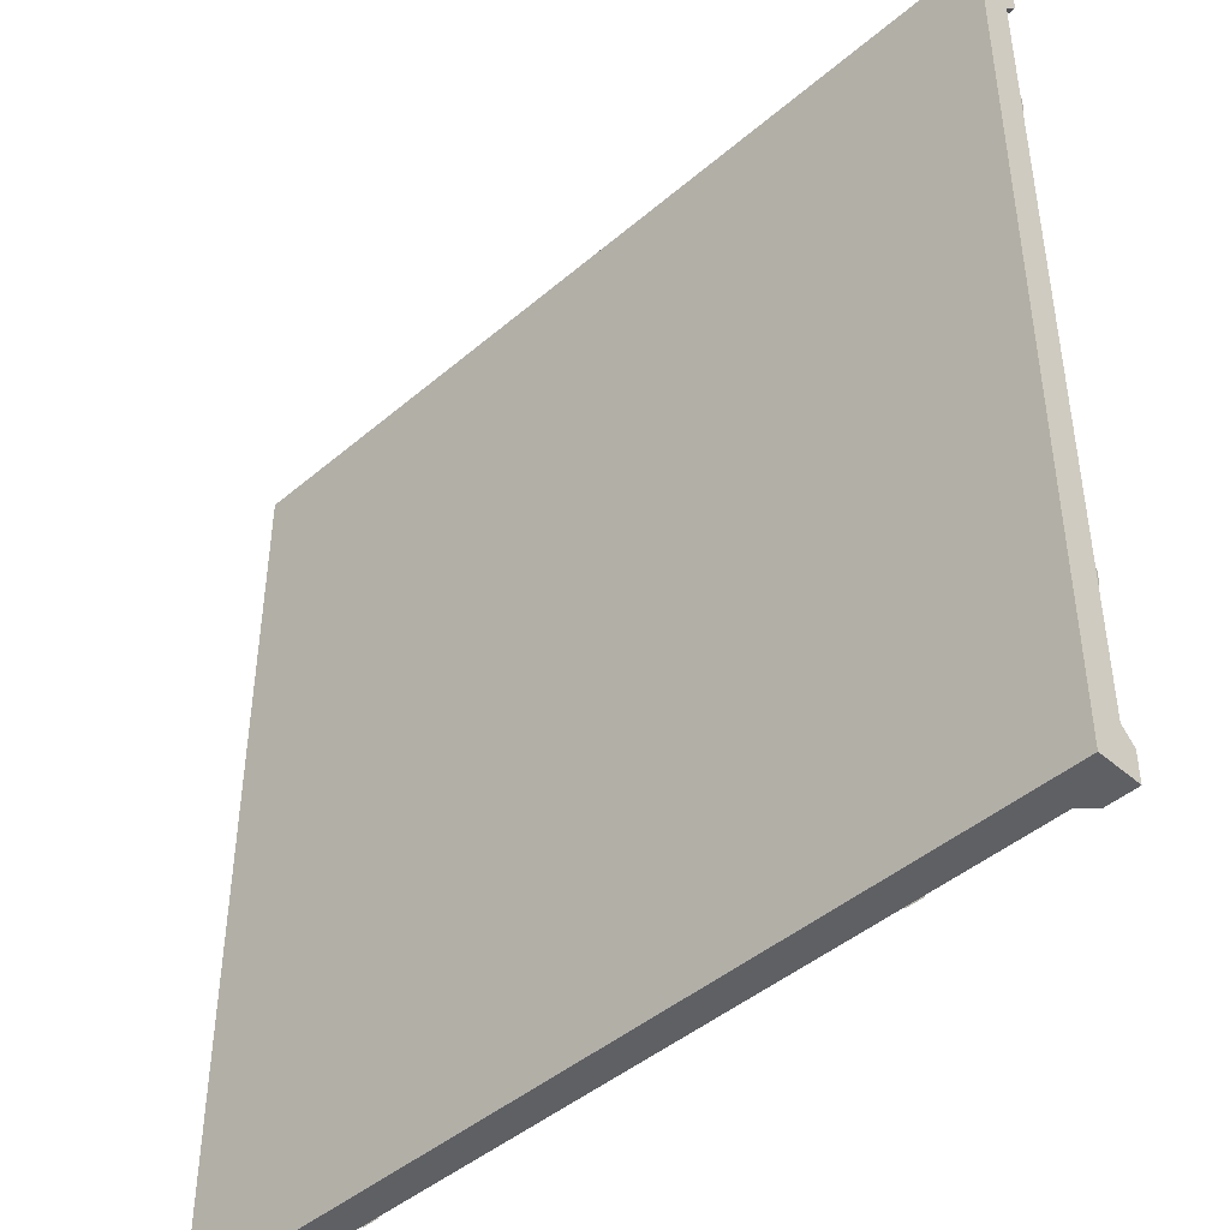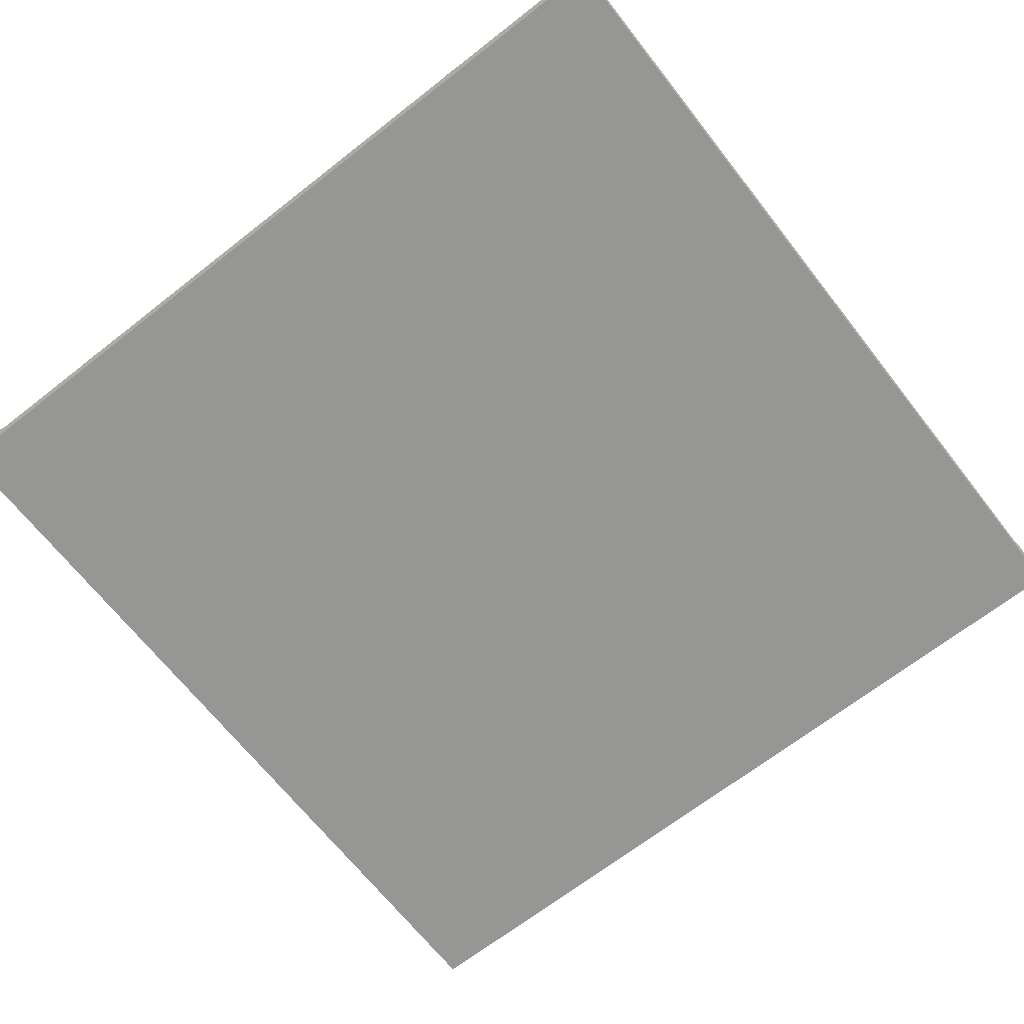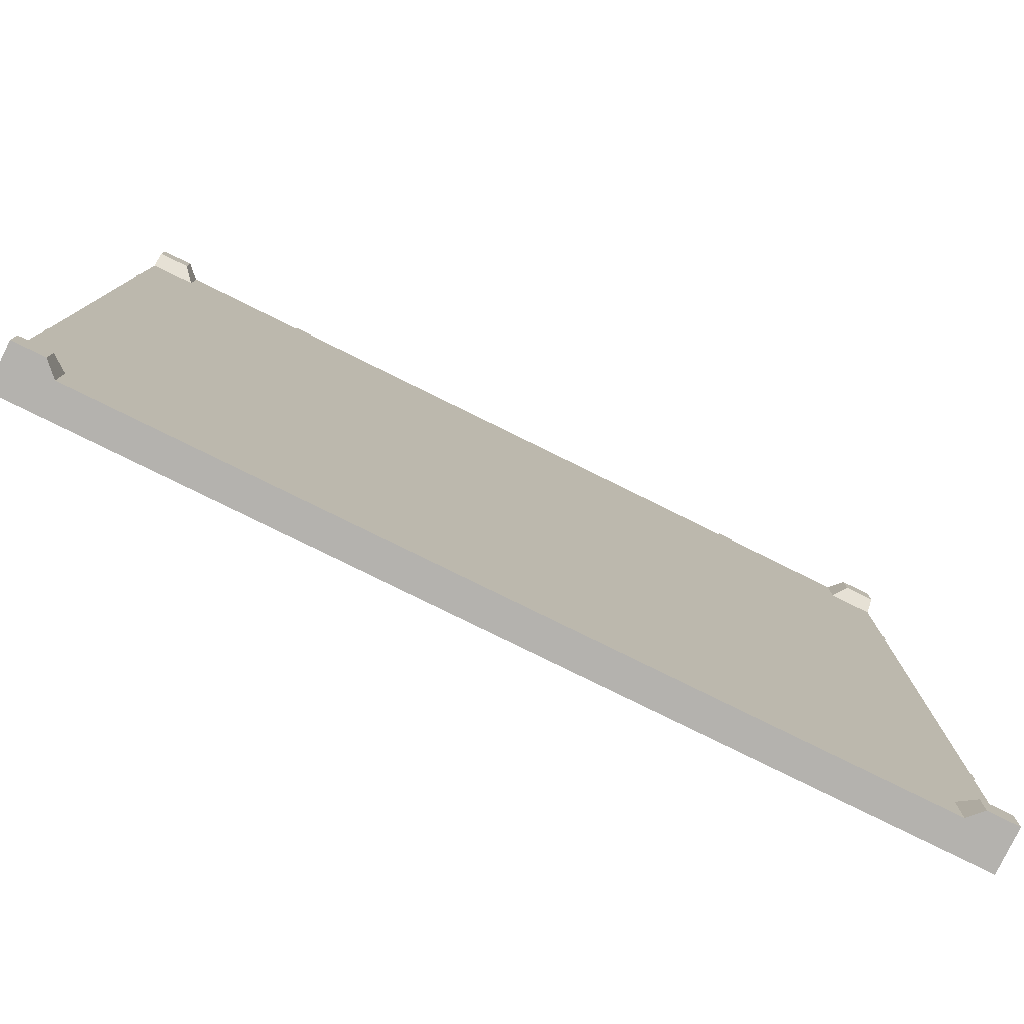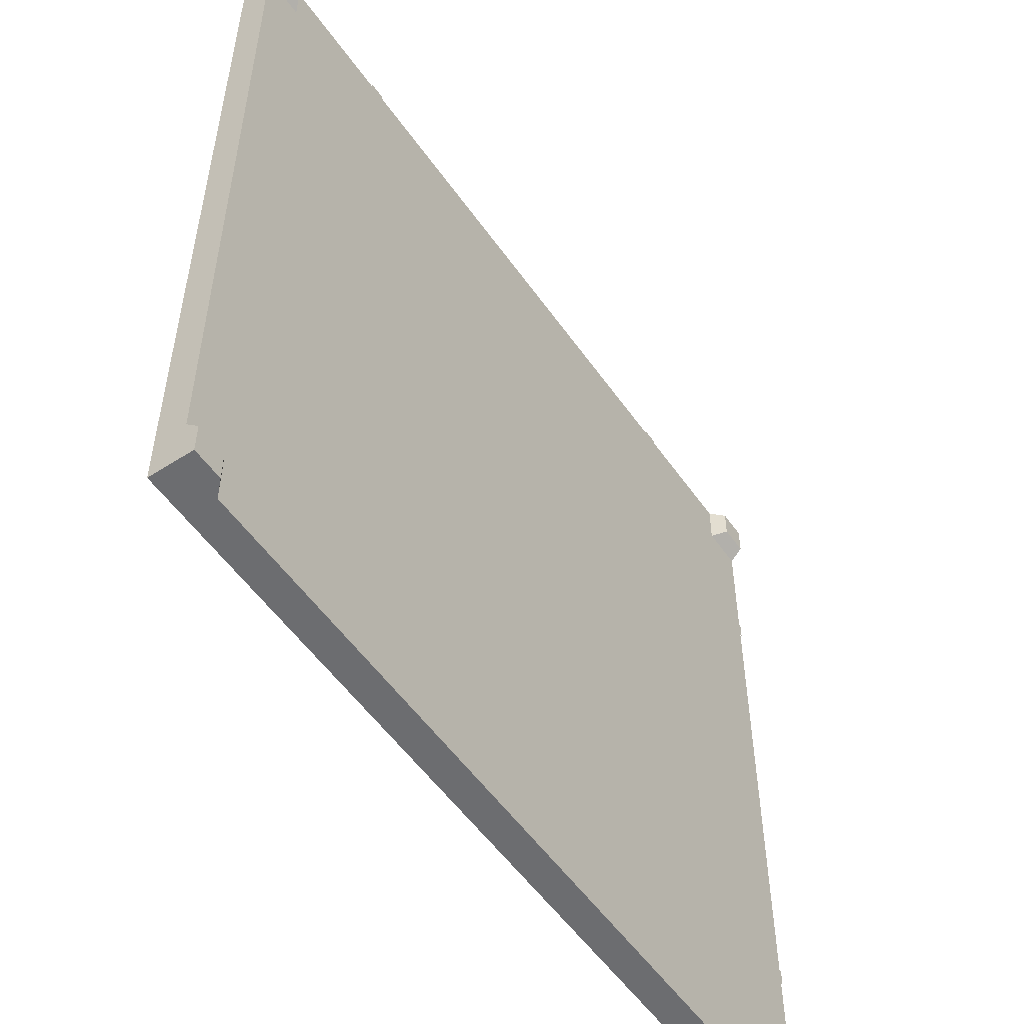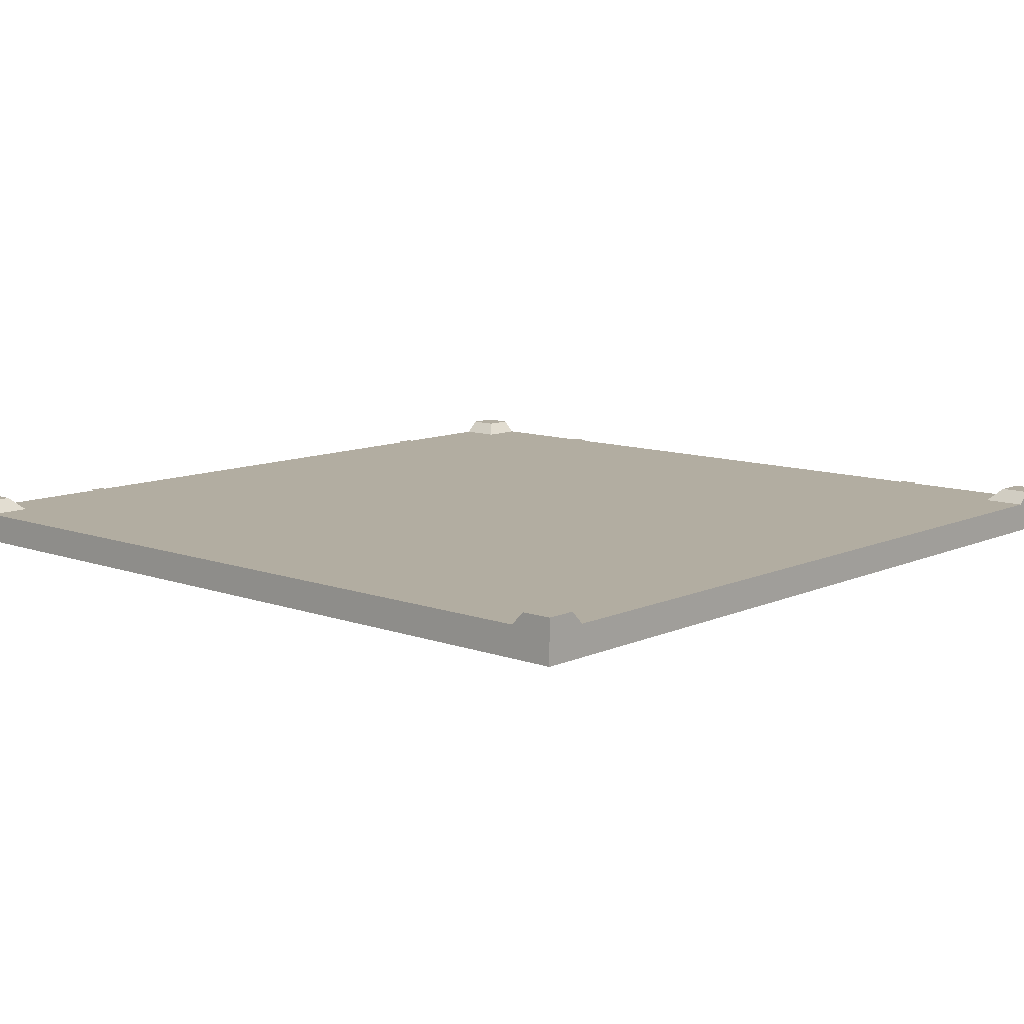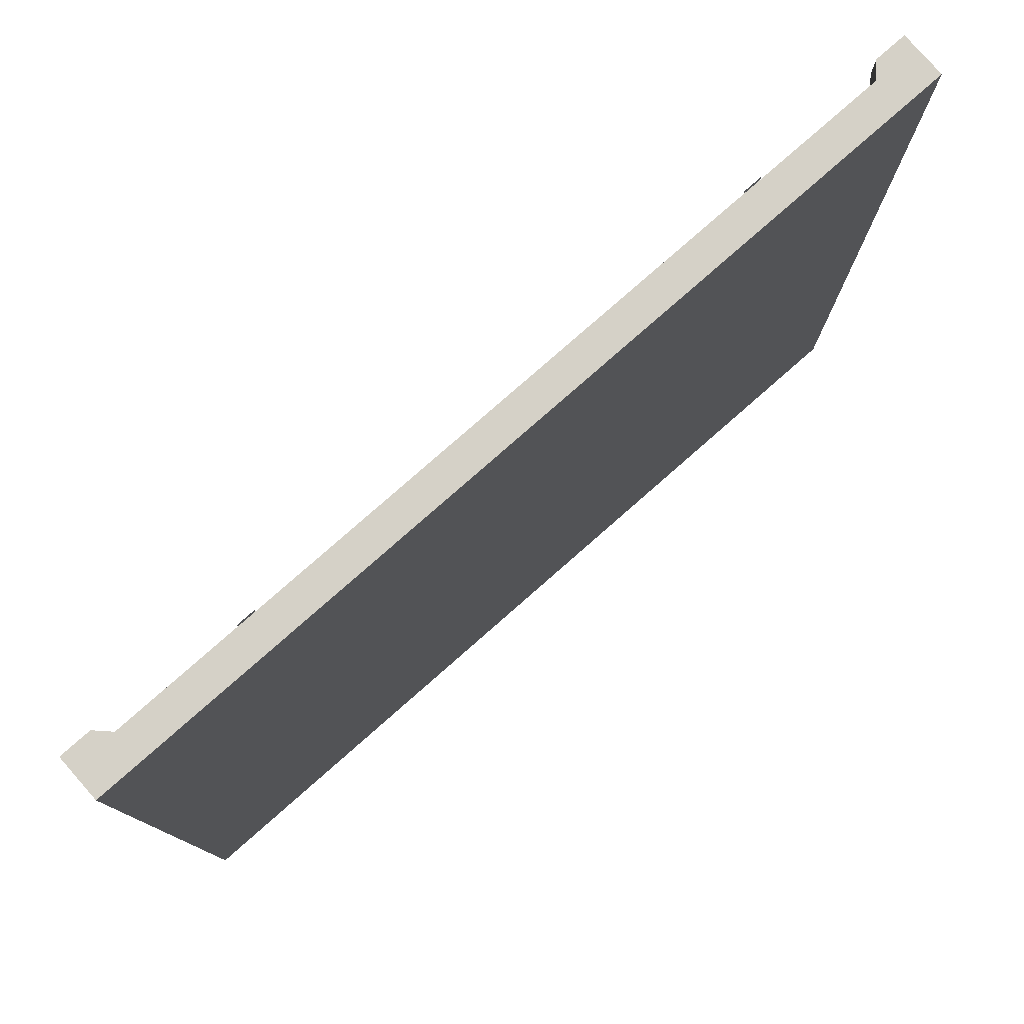
<metadata>
{"format":"obj","ext":"obj","renderer":"f3d","projection":"perspective","resolution":1024,"background":"white","views":[{"elev":-44.7,"azim":44.7,"up":"+Z"},{"elev":-67.7,"azim":128.1,"up":"+Y"},{"elev":-79.7,"azim":153.8,"up":"+Z"},{"elev":-54.0,"azim":124.4,"up":"+Z"},{"elev":10.5,"azim":132.0,"up":"+Y"},{"elev":79.2,"azim":-41.3,"up":"+Z"}]}
</metadata>
<code>
o road_junction_Cube.949
v -1 0 1
v -1 0.07 1
v -1 0 -1
v -1 0.07 -1
v 1 0 1
v 1 0.07 1
v 1 0 -1
v 1 0.07 -1
v 0.9 0 -1
v -0.9 0 -1
v -0.9 0.07 -1
v 0.9 0.07 -1
v -0.9 0 1
v 0.9 0 1
v 0.9 0.07 1
v -0.9 0.07 1
v -1 0 -0.9
v -1 0 0.9
v -1 0.07 0.9
v -1 0.07 -0.9
v 1 0 0.9
v 1 0 -0.9
v 1 0.07 -0.9
v 1 0.07 0.9
v 0.9 0.07 -0.9
v 0.9 0.07 0.9
v -0.9 0.07 -0.9
v -0.9 0.07 0.9
v -0.9 0 -0.9
v -0.9 0 0.9
v 0.9 0 -0.9
v 0.9 0 0.9
v -1 0.1 -1
v 1 0.1 -1
v 1 0.1 1
v -1 0.1 1
v -0.93 0.1 -1
v 0.93 0.1 -1
v 0.93 0.1 1
v -0.93 0.1 1
v -1 0.1 0.93
v -1 0.1 -0.93
v 1 0.1 -0.93
v 1 0.1 0.93
v 0.93 0.1 -0.93
v 0.93 0.1 0.93
v -0.93 0.1 -0.93
v -0.93 0.1 0.93
v 0.58 0.073 0.8724
v 0.62 0.073 1
v 0.58 0.073 1
v 0.8724 0.073 0.58
v 1 0.073 0.62
v 1 0.073 0.58
v 0.9 0.073 0.62
v 0.62 0.073 0.9
v 0.7867 0.073 0.6352
v 0.6937 0.073 0.6937
v 0.6352 0.073 0.7867
v 0.6023 0.073 0.7605
v 0.6656 0.073 0.6656
v 0.7605 0.073 0.6023
v -0.58 0.073 -0.8724
v -0.62 0.073 -1
v -0.58 0.073 -1
v -0.8724 0.073 -0.58
v -1 0.073 -0.62
v -1 0.073 -0.58
v -0.9 0.073 -0.62
v -0.62 0.073 -0.9
v -0.7867 0.073 -0.6352
v -0.6937 0.073 -0.6937
v -0.6352 0.073 -0.7867
v -0.6023 0.073 -0.7605
v -0.6656 0.073 -0.6656
v -0.7605 0.073 -0.6023
v 0.8724 0.073 -0.58
v 1 0.073 -0.62
v 1 0.073 -0.58
v 0.58 0.073 -0.8724
v 0.62 0.073 -1
v 0.58 0.073 -1
v 0.62 0.073 -0.9
v 0.9 0.073 -0.62
v 0.6352 0.073 -0.7867
v 0.6937 0.073 -0.6937
v 0.7867 0.073 -0.6352
v 0.7605 0.073 -0.6023
v 0.6656 0.073 -0.6656
v 0.6023 0.073 -0.7605
v -0.8724 0.073 0.58
v -1 0.073 0.62
v -1 0.073 0.58
v -0.58 0.073 0.8724
v -0.62 0.073 1
v -0.58 0.073 1
v -0.62 0.073 0.9
v -0.9 0.073 0.62
v -0.6352 0.073 0.7867
v -0.6937 0.073 0.6937
v -0.7867 0.073 0.6352
v -0.7605 0.073 0.6023
v -0.6656 0.073 0.6656
v -0.6023 0.073 0.7605
v 0.9 0.073 -0.02
v 0.9 0.073 0.02
v 0.58 0.073 -0.6
v 0.62 0.073 -0.6
v 0.58 0.073 0.02
v 0.62 0.073 -0.02
v -0.9 0.073 0.02
v -0.9 0.073 -0.02
v -0.58 0.073 0.6
v -0.62 0.073 0.6
v -0.58 0.073 -0.02
v -0.62 0.073 0.02
v 0.58 0.073 0.1
v 0.62 0.073 0.1
v 0.62 0.073 0.2
v 0.58 0.073 0.2
v 0.58 0.073 0.3
v 0.62 0.073 0.3
v 0.62 0.073 0.4
v 0.58 0.073 0.4
v 0.58 0.073 0.6
v 0.62 0.073 0.6
v 0.62 0.073 0.5
v 0.58 0.073 0.5
v -0.58 0.073 -0.1
v -0.62 0.073 -0.1
v -0.62 0.073 -0.2
v -0.58 0.073 -0.2
v -0.58 0.073 -0.3
v -0.62 0.073 -0.3
v -0.62 0.073 -0.4
v -0.58 0.073 -0.4
v -0.58 0.073 -0.6
v -0.62 0.073 -0.6
v -0.62 0.073 -0.5
v -0.58 0.073 -0.5
v -0.02 0.073 -0.9
v 0.02 0.073 -0.9
v 0.02 0.073 -0.7
v -0.02 0.073 -0.7
v -0.02 0.073 -0.5
v 0.02 0.073 -0.5
v 0.02 0.073 -0.3
v -0.02 0.073 -0.3
v -0.02 0.073 -0.1
v 0.02 0.073 -0.1
v 0.02 0.073 0.1
v -0.02 0.073 0.1
v -0.02 0.073 0.3
v 0.02 0.073 0.3
v 0.02 0.073 0.5
v -0.02 0.073 0.5
v -0.02 0.073 0.7
v 0.02 0.073 0.7
v 0.02 0.073 0.9
v -0.02 0.073 0.9
f 8 34 43 23
f 8 12 38 34
f 2 19 18 1
f 4 11 10 3
f 6 15 14 5
f 11 4 33 37
f 25 23 43 45
f 2 36 41 19
f 28 16 15 26
f 2 16 40 36
f 32 14 13 30
f 10 29 17 3
f 13 16 2 1
f 11 27 25 12
f 9 12 8 7
f 25 26 24 23
f 19 20 17 18
f 7 22 31 9
f 28 26 25 27
f 32 30 29 31
f 32 21 5 14
f 23 24 21 22
f 8 23 22 7
f 4 20 42 33
f 29 30 18 17
f 19 28 27 20
f 31 29 10 9
f 21 32 31 22
f 16 28 48 40
f 27 47 42 20
f 18 30 13 1
f 6 35 39 15
f 24 26 46 44
f 21 24 6 5
f 17 20 4 3
f 15 16 13 14
f 15 39 46 26
f 44 46 39 35
f 38 45 43 34
f 33 42 47 37
f 48 41 36 40
f 6 24 44 35
f 28 19 41 48
f 12 25 45 38
f 27 11 37 47
f 11 12 9 10
f 50 56 49 51
f 55 53 54 52
f 49 56 59 60
f 60 59 58 61
f 61 58 57 62
f 62 57 55 52
f 64 70 63 65
f 69 67 68 66
f 63 70 73 74
f 74 73 72 75
f 75 72 71 76
f 76 71 69 66
f 78 84 77 79
f 83 81 82 80
f 77 84 87 88
f 88 87 86 89
f 89 86 85 90
f 90 85 83 80
f 92 98 91 93
f 97 95 96 94
f 91 98 101 102
f 102 101 100 103
f 103 100 99 104
f 104 99 97 94
f 107 109 110 108
f 109 106 105 110
f 113 115 116 114
f 115 112 111 116
f 119 118 117 120
f 123 122 121 124
f 126 127 128 125
f 131 130 129 132
f 135 134 133 136
f 138 139 140 137
f 143 142 141 144
f 147 146 145 148
f 151 150 149 152
f 155 154 153 156
f 159 158 157 160

</code>
